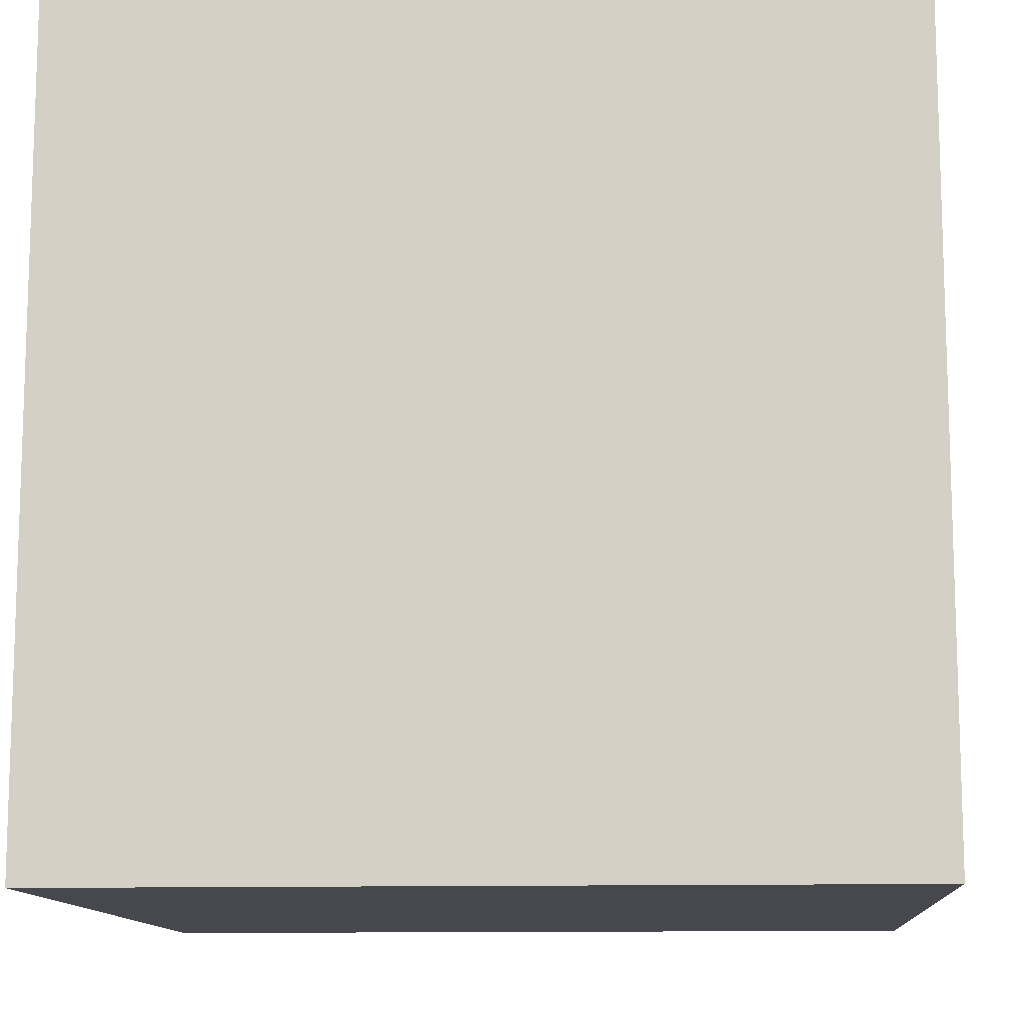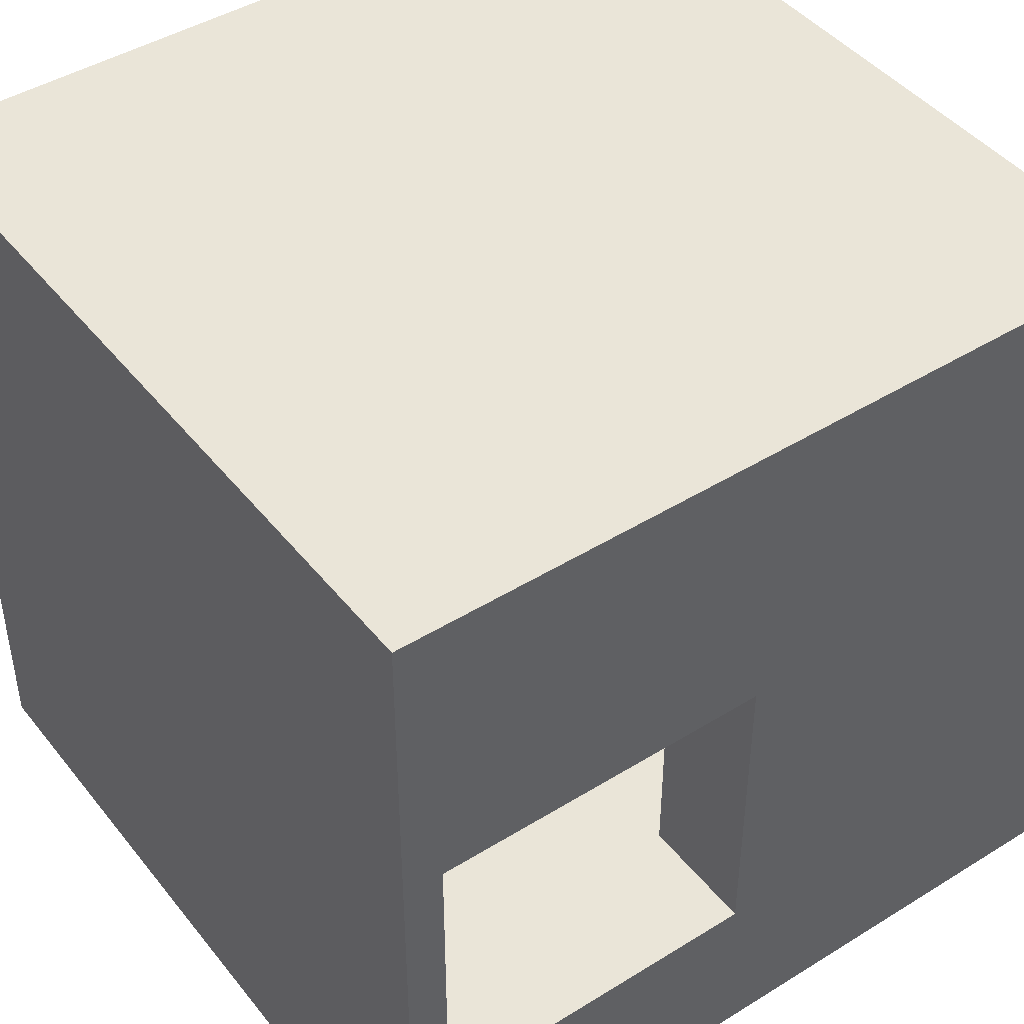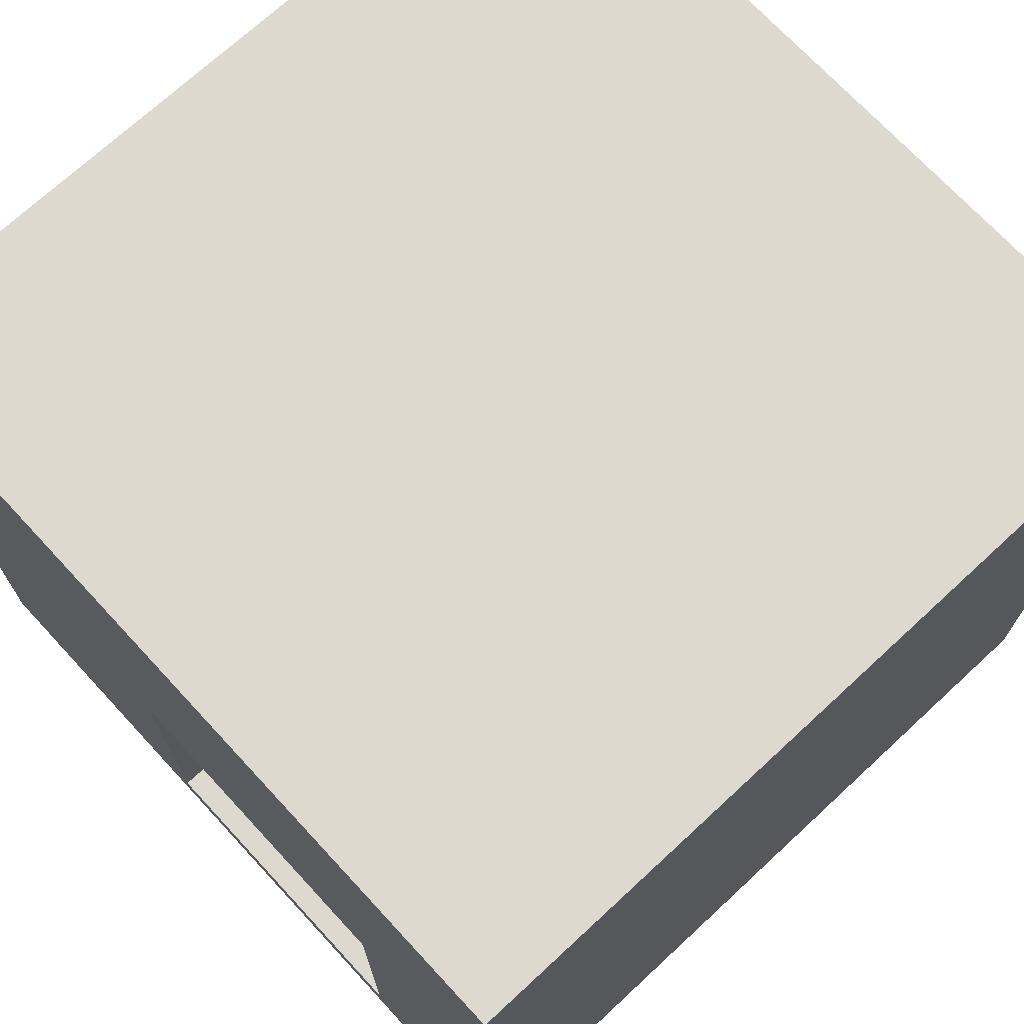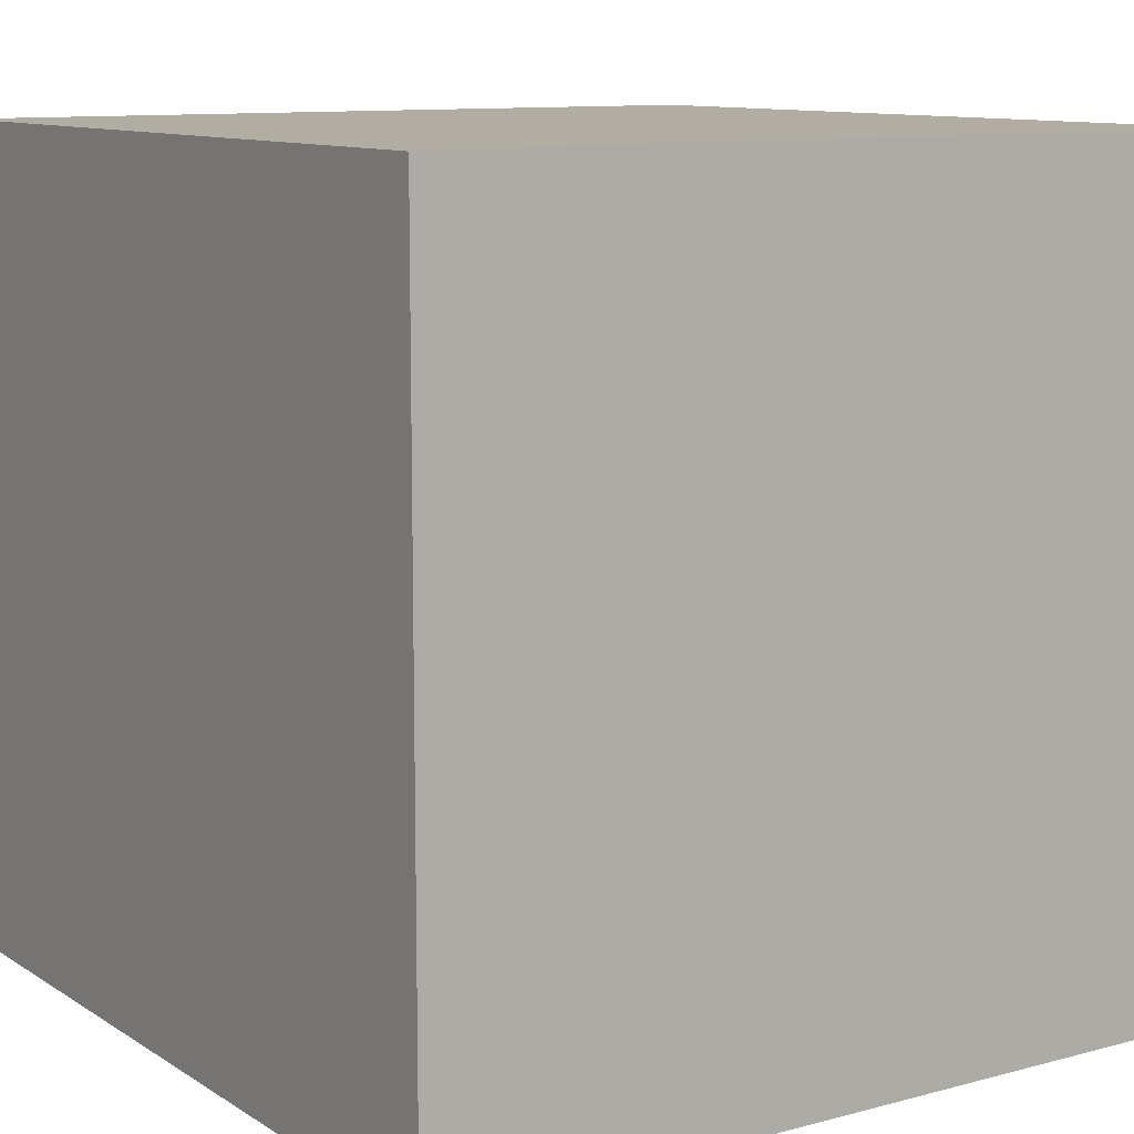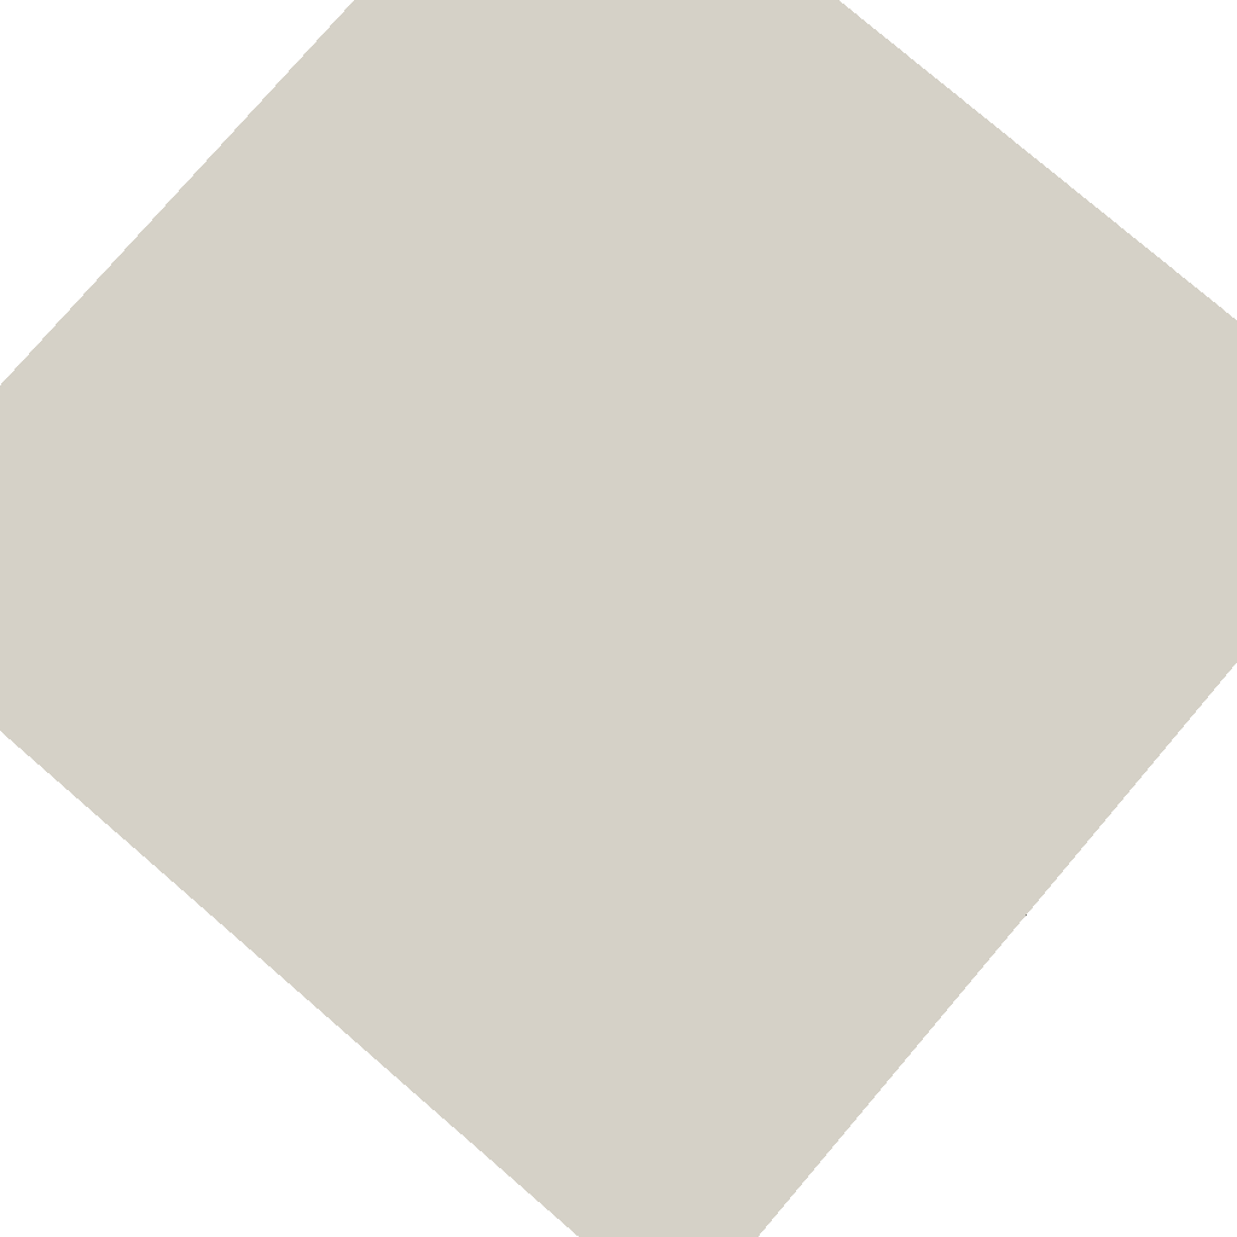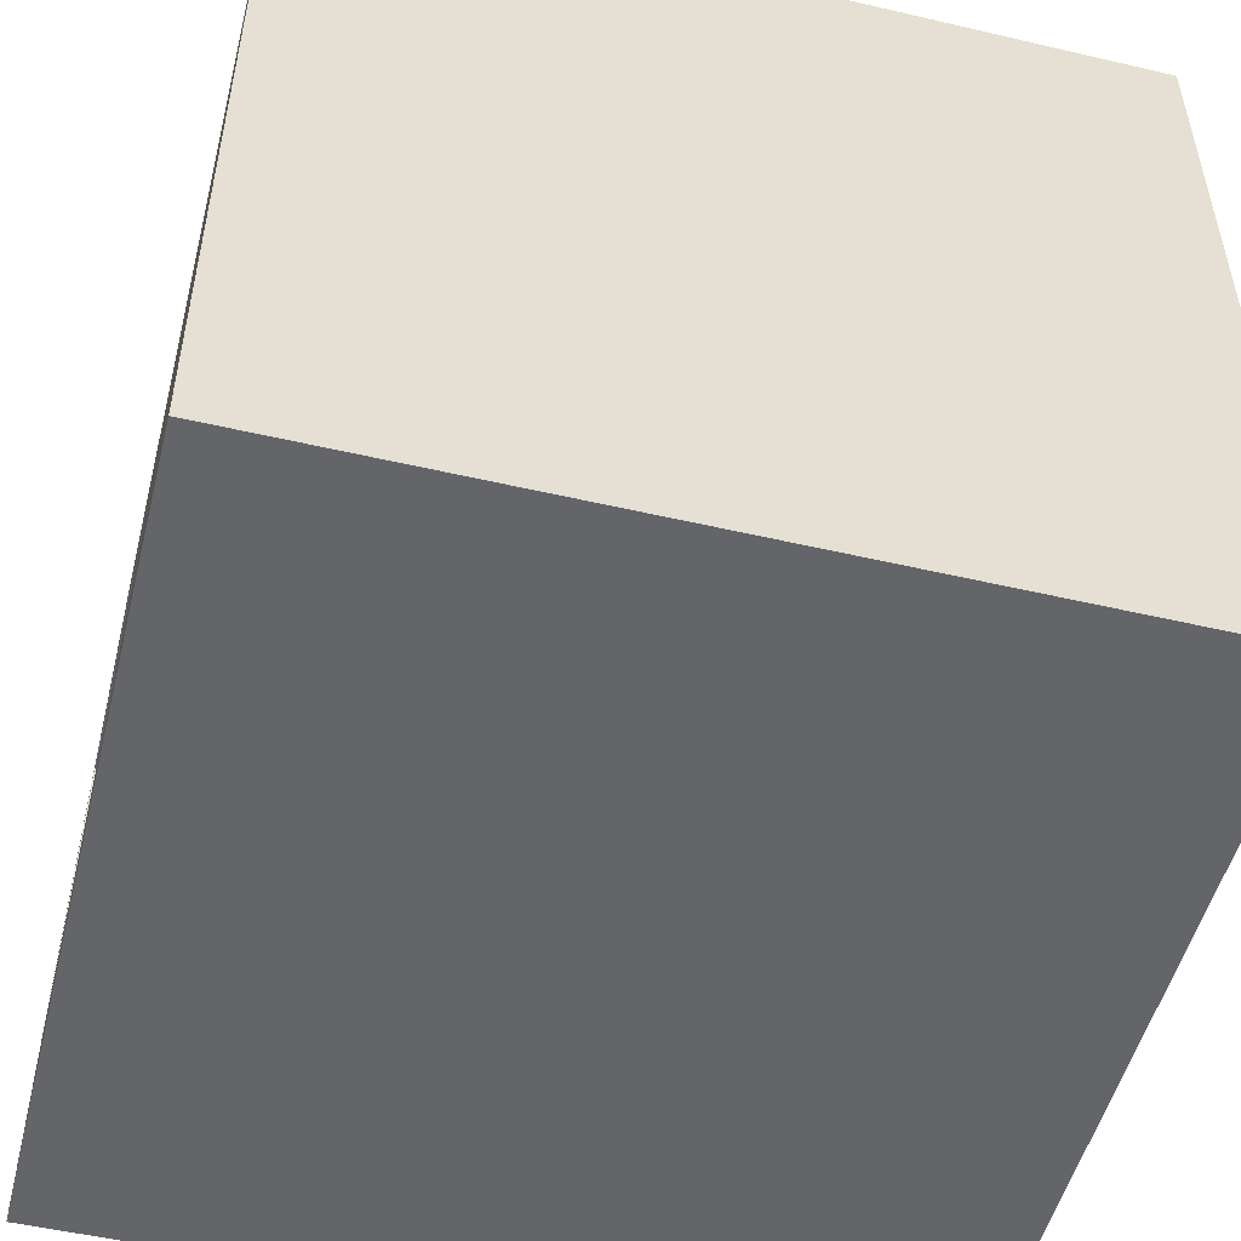
<metadata>
{"format":"obj","ext":"obj","renderer":"f3d","projection":"perspective","resolution":1024,"background":"white","views":[{"elev":-11.7,"azim":-86.1,"up":"+Y"},{"elev":44.5,"azim":54.2,"up":"+Z"},{"elev":71.6,"azim":137.2,"up":"+Y"},{"elev":10.6,"azim":-123.7,"up":"+Y"},{"elev":79.6,"azim":-49.4,"up":"+Z"},{"elev":-51.5,"azim":165.8,"up":"+Z"}]}
</metadata>
<code>
o room1
v -20 40 20
v -20 3e-06 -20
v -20 -3e-06 20
v -20 40 -20
v -17 3 -9
v -17 2 -17
v -17 2 -9
v -17 3 -17
v 14 19 5
v 14 2 5
v 14 2 14
v 14 19 -11
v 14 2 -18
v 14 2 -11
v 14 34 14
v 14 34 -18
v 18 21 7
v 18 1 7
v 18 1 18
v 18 21 -13
v 18 1 -19
v 18 1 -13
v 18 38 18
v 18 38 -19
v -19 1 18
v -19 1 16
v -19 36 16
v -19 38 18
v -19 36 -19
v -19 38 -19
v -18 2 14
v -18 2 -18
v -18 34 14
v -18 34 -18
v -10 2 -9
v -10 2 -17
v -10 3 -9
v -10 3 -17
v 16 1 16
v 16 1 7
v 16 21 7
v 16 1 -13
v 16 1 -19
v 16 21 -13
v 16 36 16
v 16 36 -19
v 20 -3e-06 20
v 20 3e-06 -20
v 20 2 5
v 20 2 -11
v 20 19 5
v 20 19 -11
v 20 40 20
v 20 40 -20
v 20 -3e-06 20
v -20 40 20
v -20 -3e-06 20
v 20 40 20
v 16 1 16
v -19 36 16
v -19 1 16
v 16 36 16
v 18 1 7
v 16 21 7
v 16 1 7
v 18 21 7
v -10 2 -9
v -17 3 -9
v -17 2 -9
v -10 3 -9
v 20 2 -11
v 14 19 -11
v 14 2 -11
v 20 19 -11
v 14 2 -18
v -18 34 -18
v -18 2 -18
v 14 34 -18
v 16 36 -19
v -19 38 -19
v -19 36 -19
v 18 1 -19
v 16 1 -19
v 18 38 -19
v -19 1 18
v -19 38 18
v 18 1 18
v 18 38 18
v -18 2 14
v -18 34 14
v 14 2 14
v 14 34 14
v 14 2 5
v 14 19 5
v 20 2 5
v 20 19 5
v 16 1 -13
v 16 21 -13
v 18 1 -13
v 18 21 -13
v -17 2 -17
v -17 3 -17
v -10 2 -17
v -10 3 -17
v -20 3e-06 -20
v -20 40 -20
v 20 3e-06 -20
v 20 40 -20
v -20 3e-06 -20
v 20 -3e-06 20
v -20 -3e-06 20
v 20 3e-06 -20
v 14 19 -11
v 20 19 5
v 14 19 5
v 20 19 -11
v -18 34 -18
v 14 34 14
v -18 34 14
v 14 34 -18
v -19 38 -19
v 18 38 18
v -19 38 18
v 18 38 -19
v -19 1 18
v 18 1 18
v -19 1 16
v 16 1 16
v 16 1 7
v 18 1 7
v 16 1 -13
v 18 1 -13
v 16 1 -19
v 18 1 -19
v -18 2 14
v 14 2 14
v 14 2 5
v -17 2 -9
v 20 2 5
v -10 2 -9
v 14 2 -11
v 20 2 -11
v -17 2 -17
v -10 2 -17
v -18 2 -18
v 14 2 -18
v -17 3 -9
v -10 3 -9
v -17 3 -17
v -10 3 -17
v 16 21 7
v 18 21 7
v 16 21 -13
v 18 21 -13
v -19 36 16
v 16 36 16
v -19 36 -19
v 16 36 -19
v -20 40 20
v 20 40 20
v -20 40 -20
v 20 40 -20
f 1 2 3
f 4 2 1
f 5 6 7
f 8 6 5
f 9 10 11
f 12 13 14
f 15 9 11
f 15 12 9
f 16 13 12
f 16 12 15
f 17 18 19
f 20 21 22
f 23 17 19
f 23 20 17
f 24 21 20
f 24 20 23
f 25 26 27
f 25 27 28
f 27 29 28
f 28 29 30
f 31 32 33
f 33 32 34
f 35 36 37
f 37 36 38
f 39 40 41
f 42 43 44
f 39 41 45
f 41 44 45
f 44 43 46
f 45 44 46
f 47 48 49
f 49 48 50
f 47 49 51
f 50 48 52
f 47 51 53
f 51 52 53
f 52 48 54
f 53 52 54
f 55 56 57
f 58 56 55
f 59 60 61
f 62 60 59
f 63 64 65
f 66 64 63
f 67 68 69
f 70 68 67
f 71 72 73
f 74 72 71
f 75 76 77
f 78 76 75
f 79 80 81
f 82 79 83
f 84 80 79
f 84 79 82
f 85 86 87
f 87 86 88
f 89 90 91
f 91 90 92
f 93 94 95
f 95 94 96
f 97 98 99
f 99 98 100
f 101 102 103
f 103 102 104
f 105 106 107
f 107 106 108
f 109 110 111
f 112 110 109
f 113 114 115
f 116 114 113
f 117 118 119
f 120 118 117
f 121 122 123
f 124 122 121
f 125 126 127
f 127 126 128
f 128 126 129
f 129 126 130
f 131 132 133
f 133 132 134
f 135 136 137
f 135 137 138
f 137 139 138
f 138 139 140
f 140 139 141
f 141 139 142
f 135 138 143
f 140 141 144
f 135 143 145
f 143 144 145
f 144 141 146
f 145 144 146
f 147 148 149
f 149 148 150
f 151 152 153
f 153 152 154
f 155 156 157
f 157 156 158
f 159 160 161
f 161 160 162

</code>
